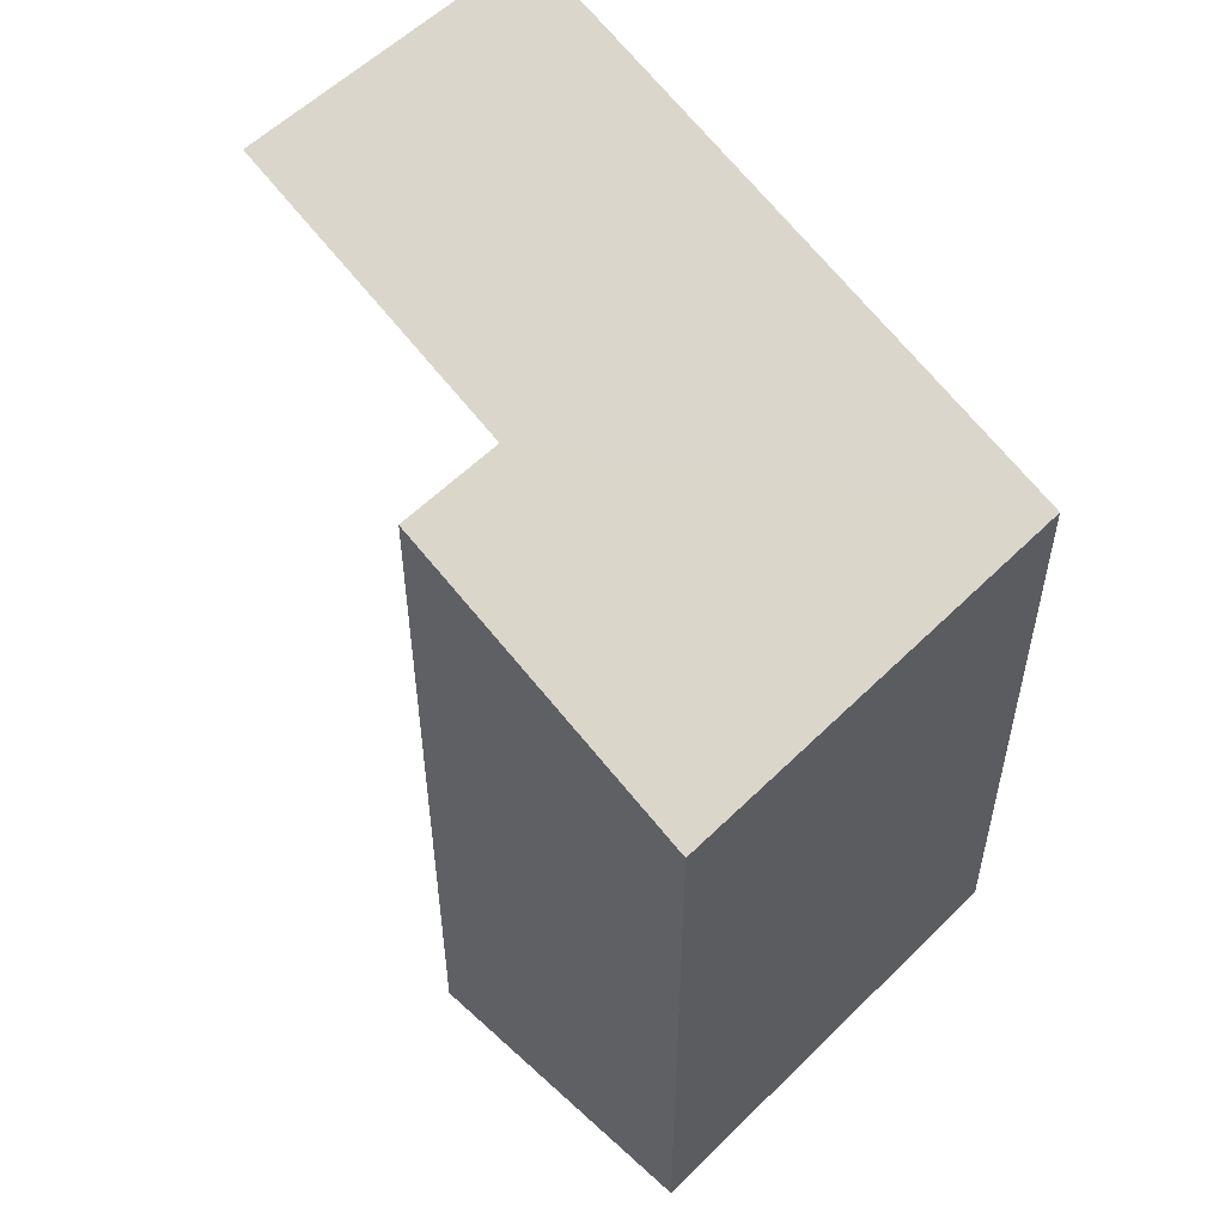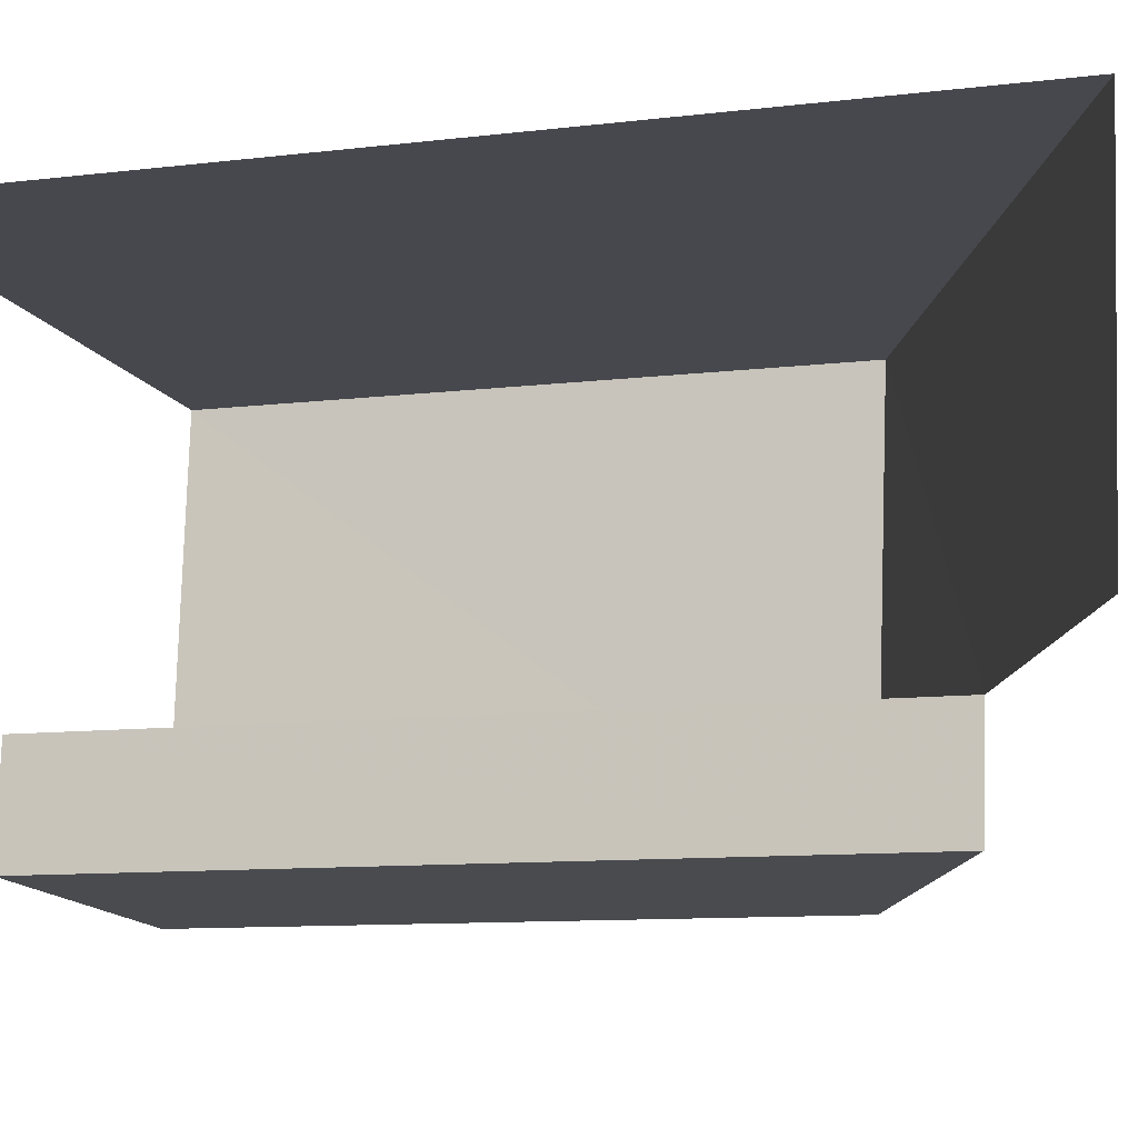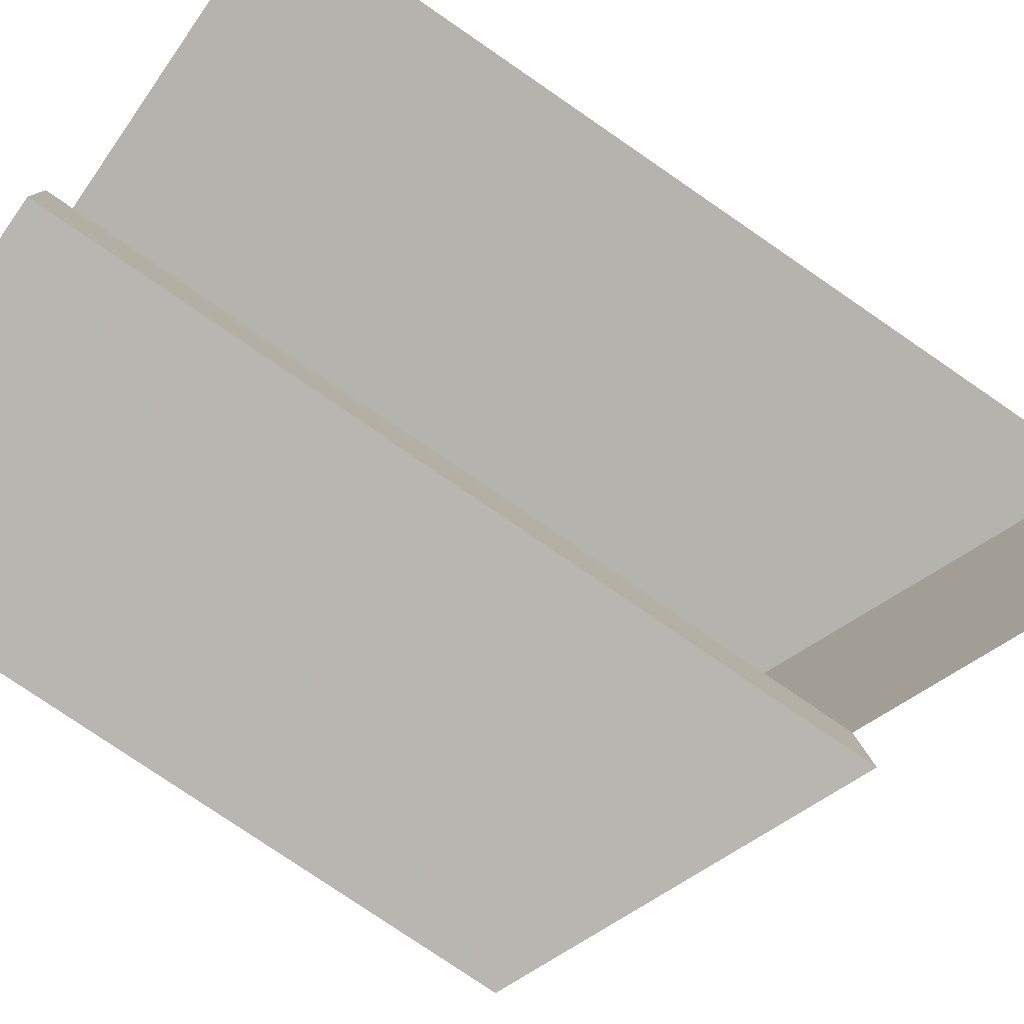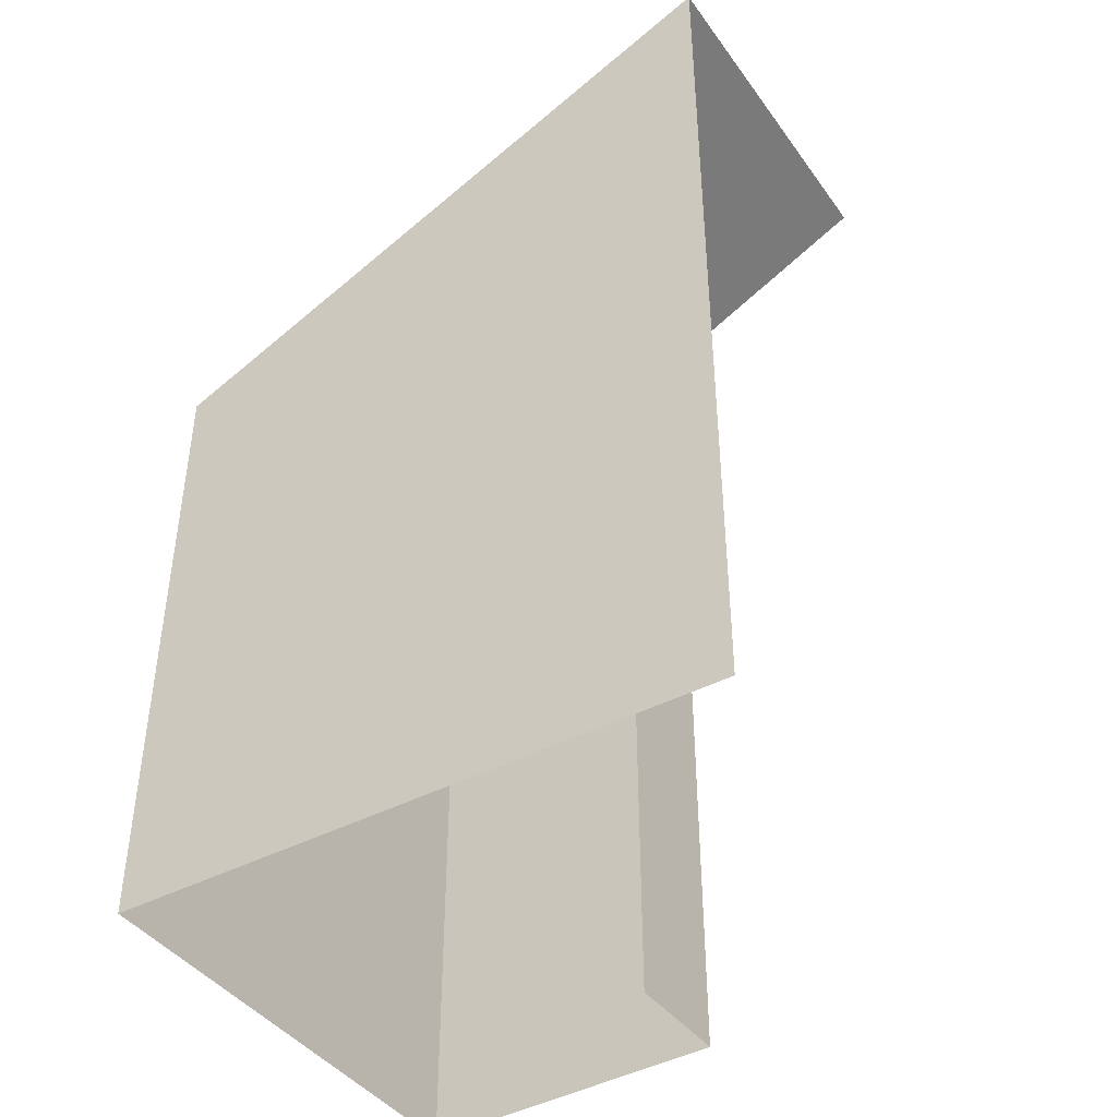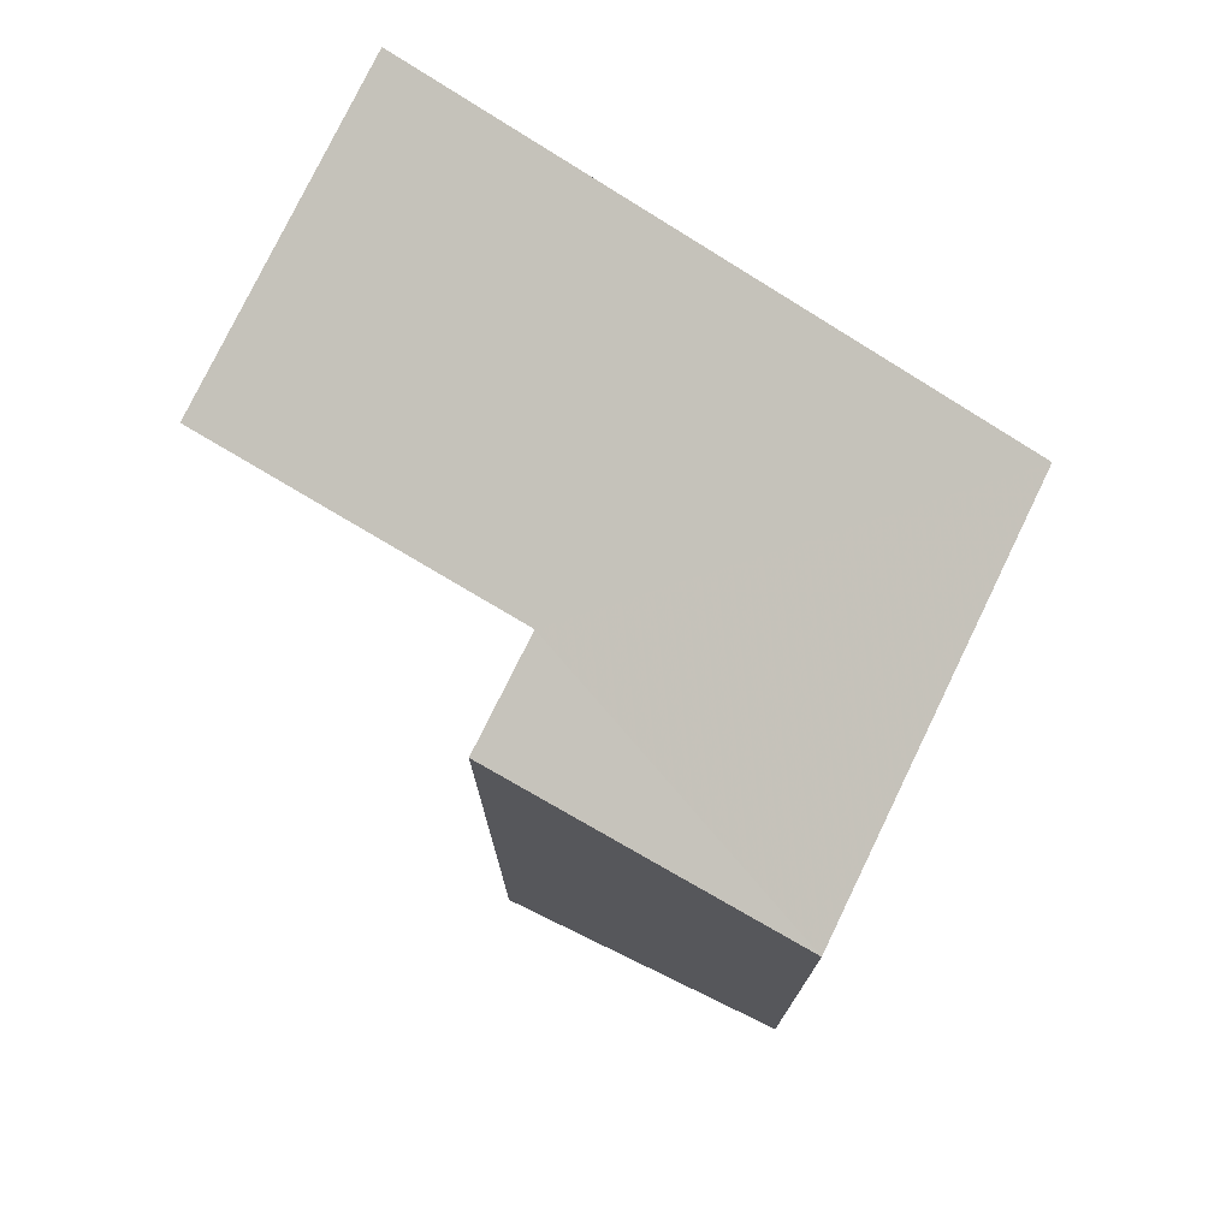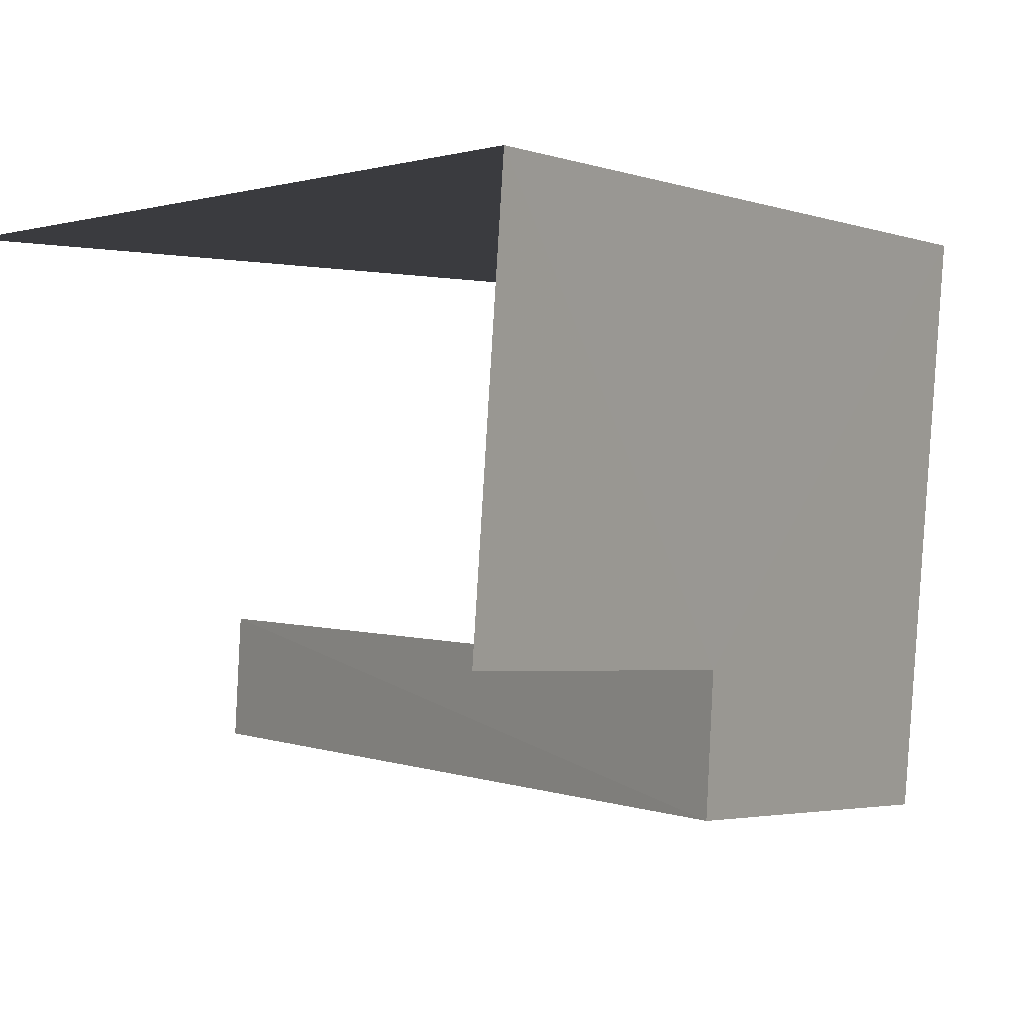
<metadata>
{"format":"obj","ext":"obj","renderer":"f3d","projection":"perspective","resolution":1024,"background":"white","views":[{"elev":53.4,"azim":40.0,"up":"+Z"},{"elev":-9.9,"azim":-72.5,"up":"+Y"},{"elev":-78.0,"azim":-124.5,"up":"+Y"},{"elev":-43.0,"azim":-150.6,"up":"+Z"},{"elev":75.5,"azim":22.0,"up":"+Z"},{"elev":1.1,"azim":-32.2,"up":"+Y"}]}
</metadata>
<code>
v -3.718e+05 -1.035e+05 33.92
v -3.718e+05 -1.035e+05 33.92
v -3.718e+05 -1.035e+05 33.92
v -3.718e+05 -1.035e+05 33.92
v -3.718e+05 -1.035e+05 33.92
v -3.718e+05 -1.035e+05 33.92
v -3.718e+05 -1.035e+05 40.83
v -3.718e+05 -1.035e+05 39.56
v -3.718e+05 -1.035e+05 40.85
v -3.718e+05 -1.035e+05 39.63
v -3.718e+05 -1.035e+05 42.09
v -3.718e+05 -1.035e+05 42.04
f 1 2 3
f 3 2 4
f 1 5 2
f 4 2 6
f 12 4 6
f 12 11 4
f 9 6 2
f 9 12 6
f 7 8 9
f 8 10 9
f 9 11 12
f 9 10 11
f 4 10 3
f 4 11 10
f 8 1 3
f 10 8 3
f 5 1 8
f 7 5 8
f 7 2 5
f 7 9 2

</code>
